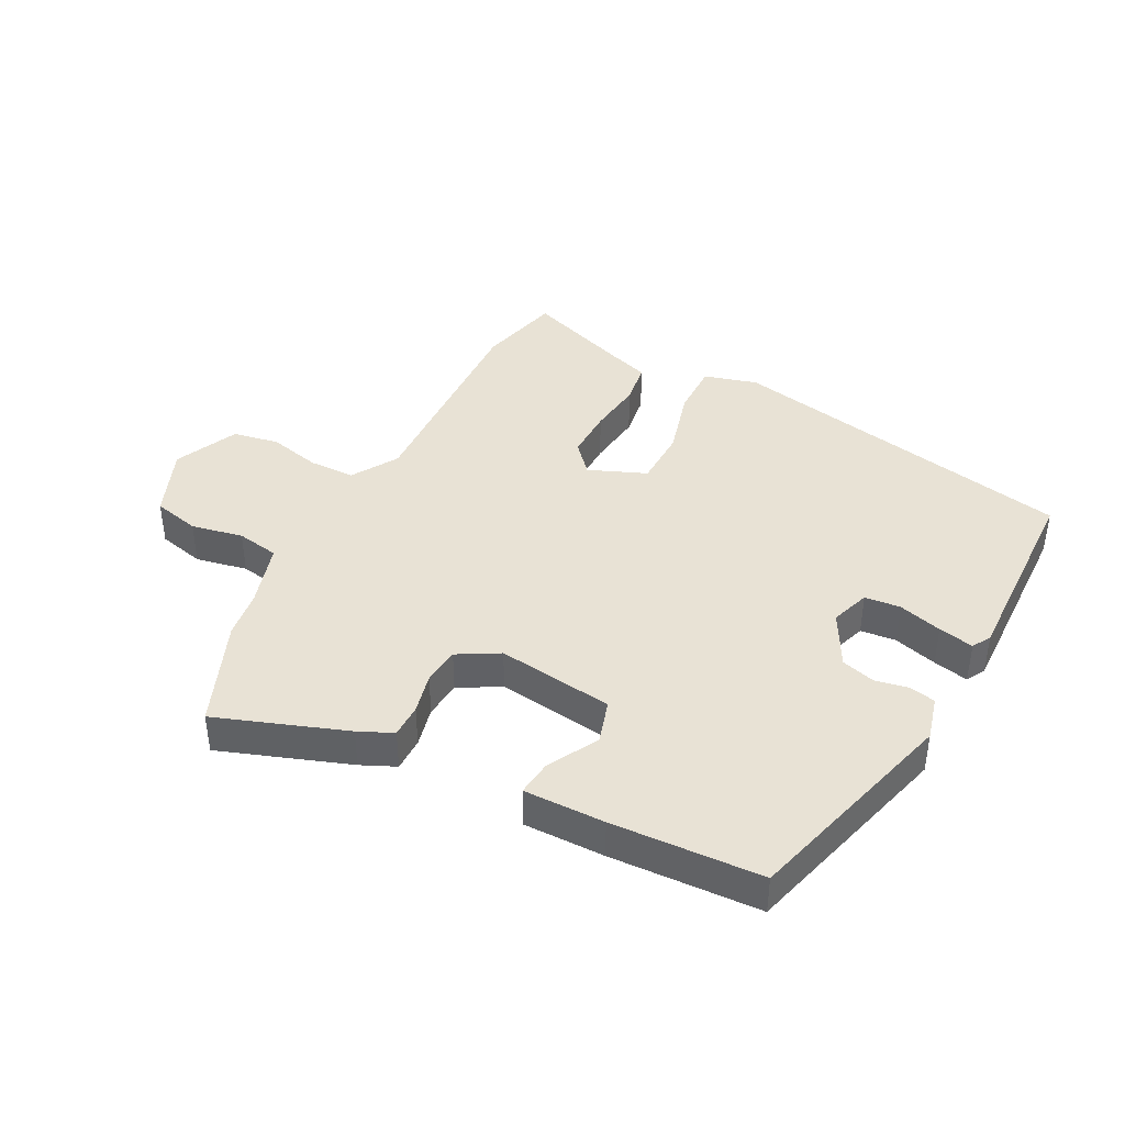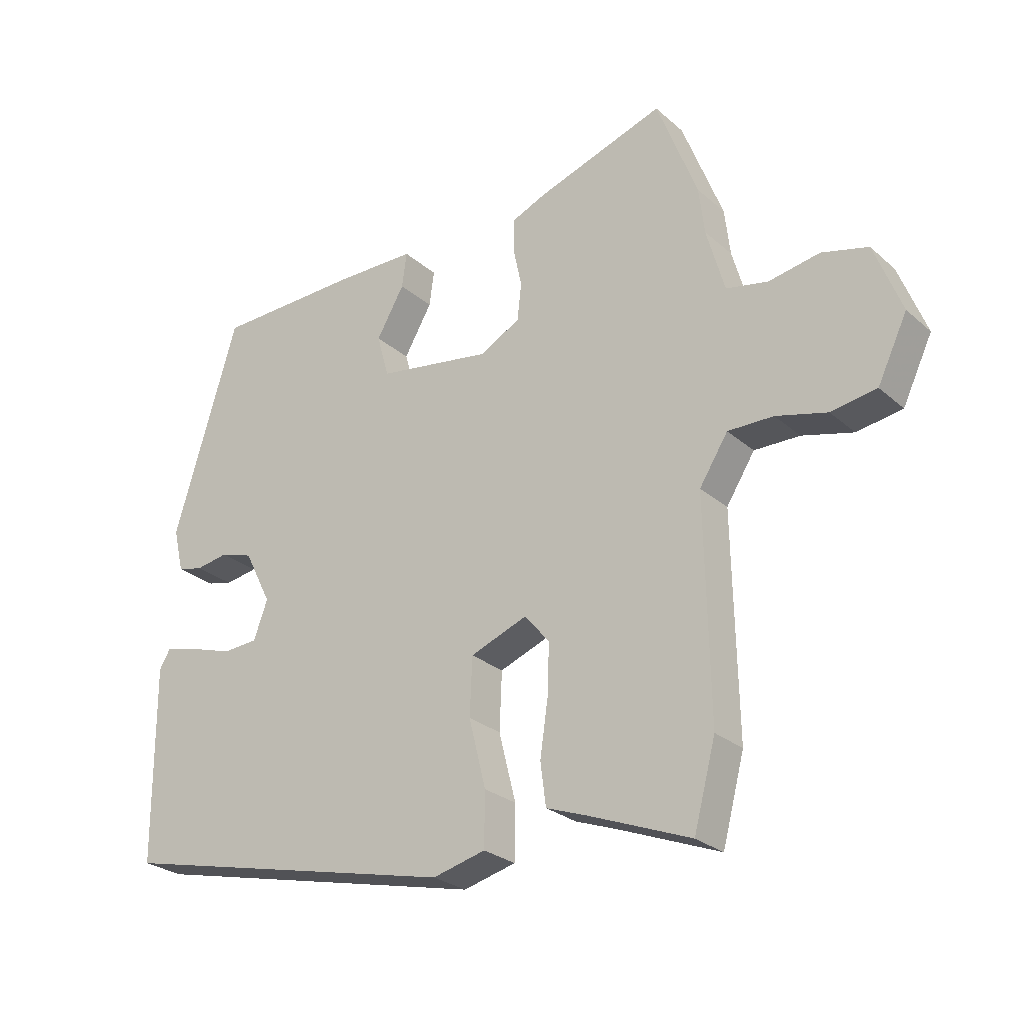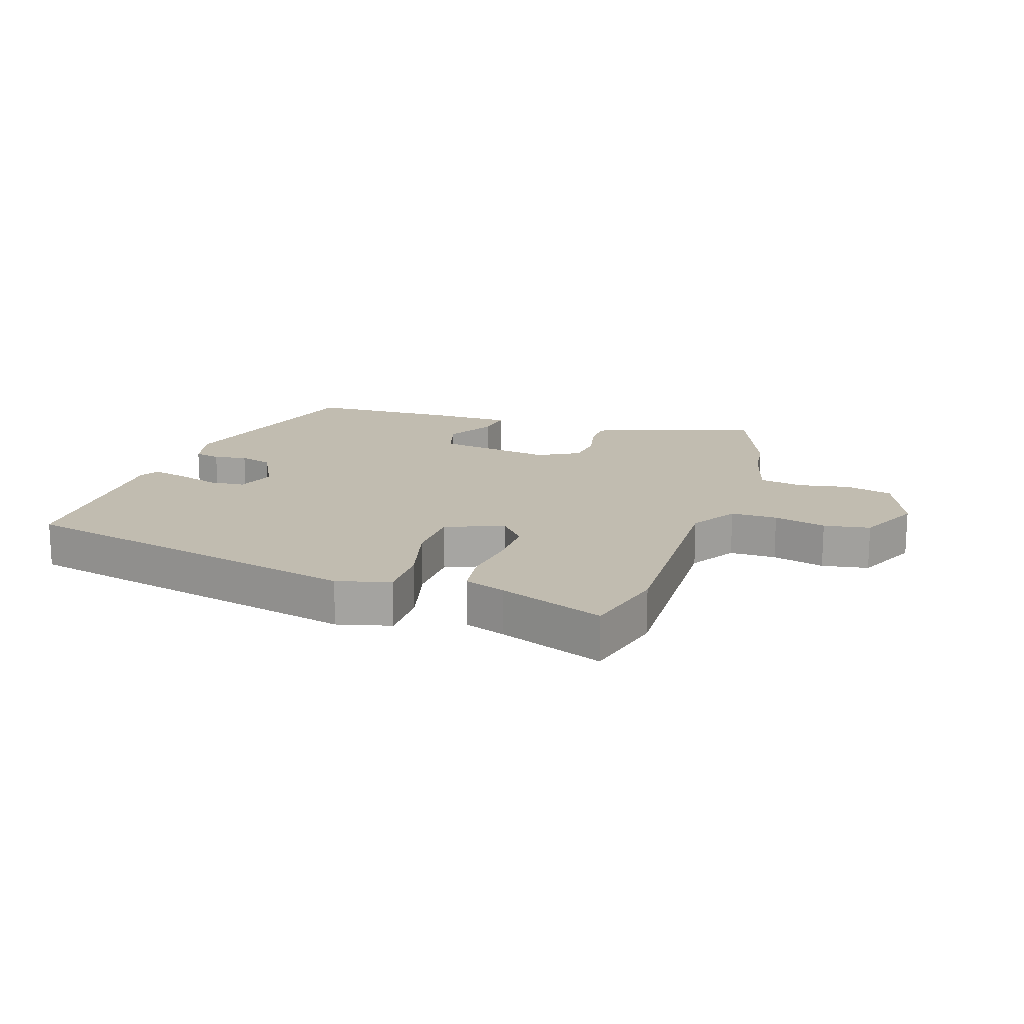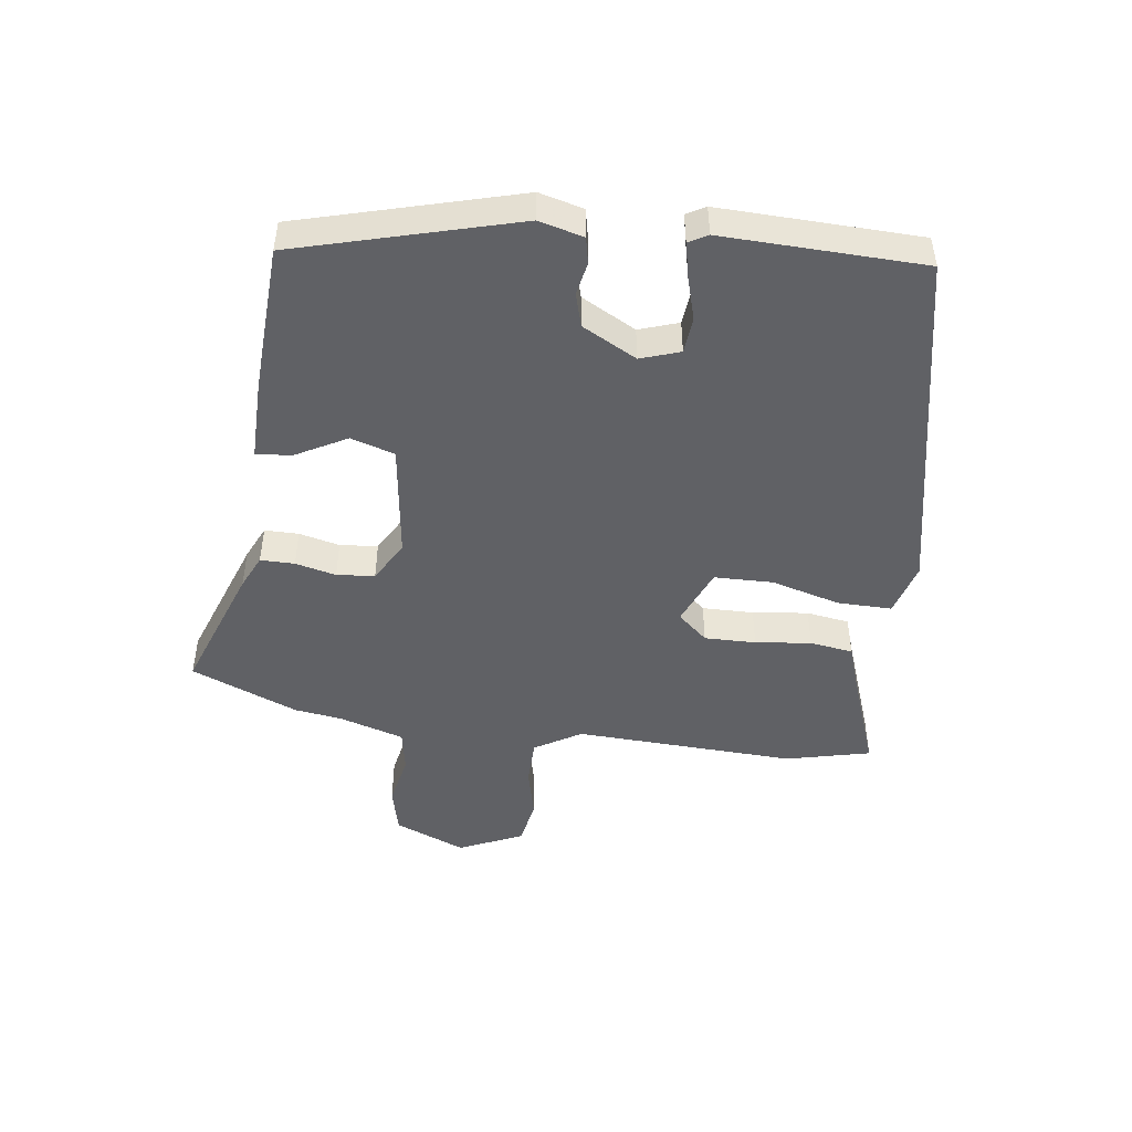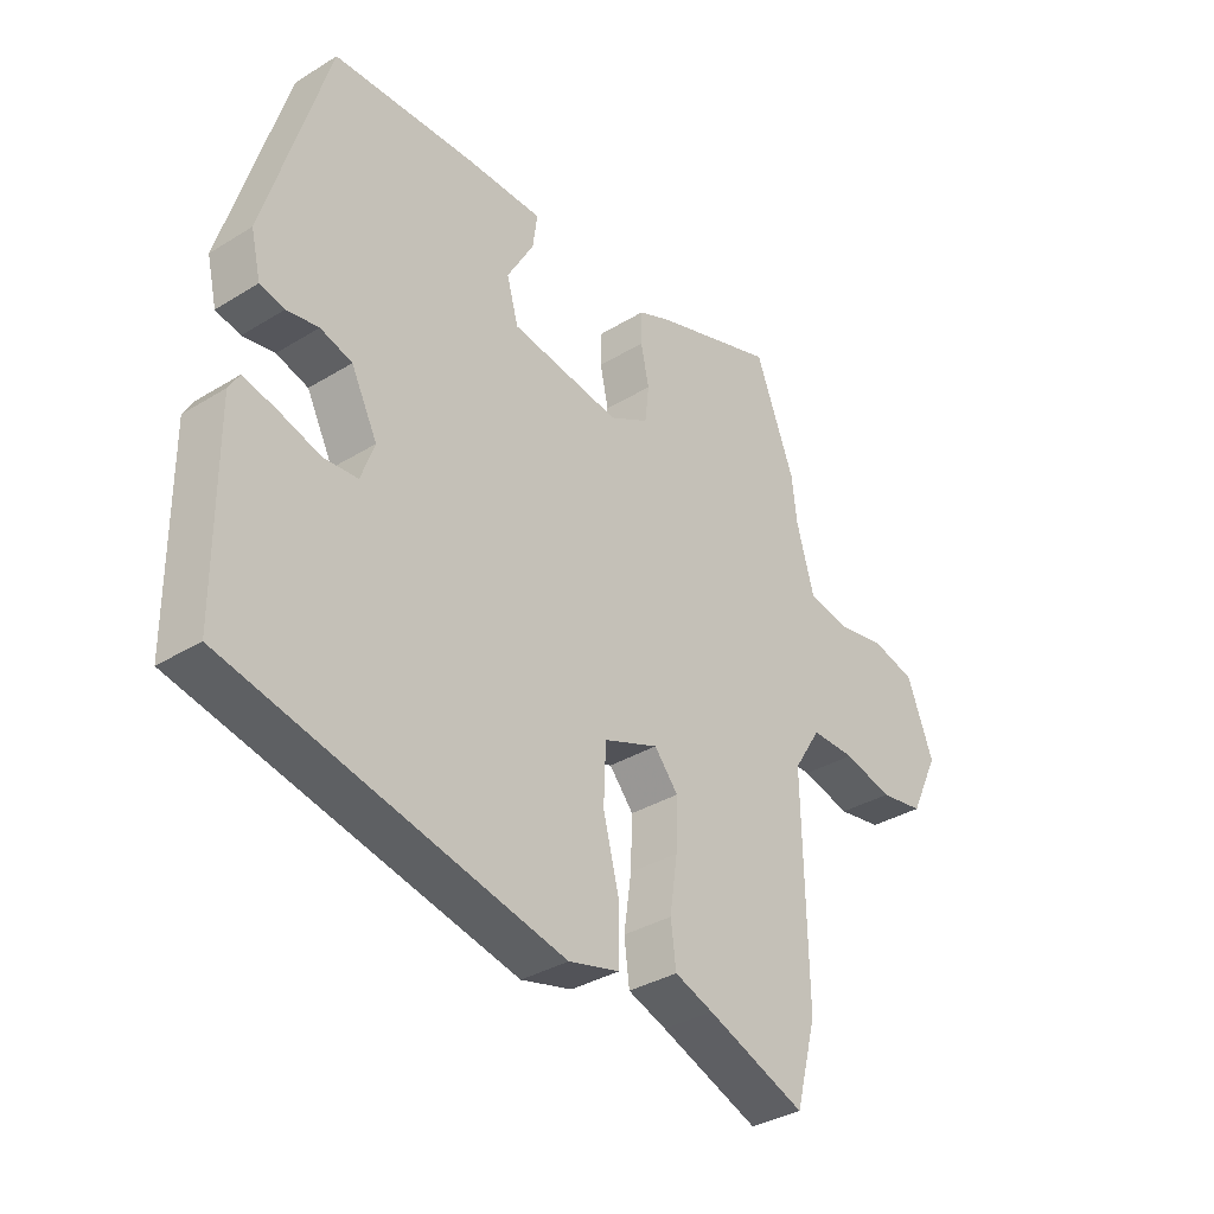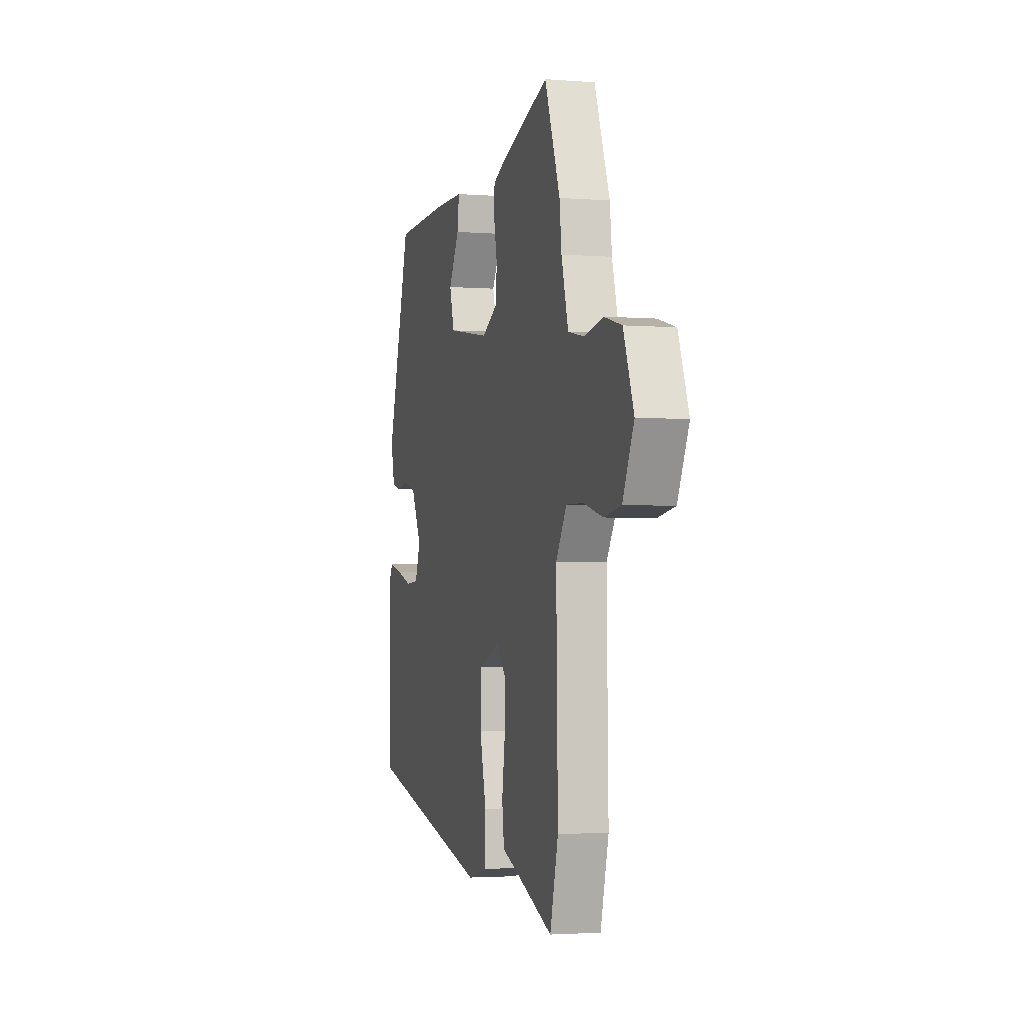
<metadata>
{"format":"obj","ext":"obj","renderer":"f3d","projection":"perspective","resolution":1024,"background":"white","views":[{"elev":40.7,"azim":26.2,"up":"+Y"},{"elev":-26.4,"azim":-143.2,"up":"+Z"},{"elev":16.5,"azim":-162.2,"up":"+Y"},{"elev":-47.1,"azim":81.0,"up":"+Y"},{"elev":-34.6,"azim":129.5,"up":"+Z"},{"elev":-2.5,"azim":-105.4,"up":"+Z"}]}
</metadata>
<code>
v 0.391 0.07 0.517
v 0.497 0.07 0.165
v 0.48 0.07 0.093
v 0.438 0.07 0.083
v 0.384 0.07 0.092
v 0.33 0.07 0.075
v 0.285 0.07 -0.014
v 0.308 0.07 -0.077
v 0.366 0.07 -0.081
v 0.436 0.07 -0.059
v 0.493 0.07 -0.045
v 0.511 0.07 -0.075
v 0.509 0.07 -0.398
v -0.058 0.07 -0.528
v -0.145 0.07 -0.506
v -0.146 0.07 -0.418
v -0.118 0.07 -0.306
v -0.122 0.07 -0.211
v -0.216 0.07 -0.175
v -0.257 0.07 -0.224
v -0.254 0.07 -0.307
v -0.241 0.07 -0.397
v -0.25 0.07 -0.467
v -0.316 0.07 -0.491
v -0.485 0.07 -0.557
v -0.521 0.07 -0.421
v -0.514 0.07 -0.063
v -0.561 0.07 0.011
v -0.636 0.07 0.01
v -0.72 0.07 -0.012
v -0.795 0.07 0
v -0.844 0.07 0.102
v -0.799 0.07 0.218
v -0.723 0.07 0.238
v -0.639 0.07 0.223
v -0.57 0.07 0.237
v -0.54 0.07 0.343
v -0.531 0.07 0.42
v -0.464 0.07 0.594
v -0.253 0.07 0.524
v -0.197 0.07 0.5
v -0.196 0.07 0.445
v -0.21 0.07 0.379
v -0.203 0.07 0.318
v -0.136 0.07 0.282
v 0.052 0.07 0.312
v 0.072 0.07 0.383
v 0.026 0.07 0.463
v 0.018 0.07 0.521
v 0.149 0.07 0.523
v 0.391 0 0.517
v 0.497 0 0.165
v 0.48 0 0.093
v 0.438 0 0.083
v 0.384 0 0.092
v 0.33 0 0.075
v 0.285 0 -0.014
v 0.308 0 -0.077
v 0.366 0 -0.081
v 0.436 0 -0.059
v 0.493 0 -0.045
v 0.511 0 -0.075
v 0.509 0 -0.398
v -0.058 0 -0.528
v -0.145 0 -0.506
v -0.146 0 -0.418
v -0.118 0 -0.306
v -0.122 0 -0.211
v -0.216 0 -0.175
v -0.257 0 -0.224
v -0.254 0 -0.307
v -0.241 0 -0.397
v -0.25 0 -0.467
v -0.316 0 -0.491
v -0.485 0 -0.557
v -0.521 0 -0.421
v -0.514 0 -0.063
v -0.561 0 0.011
v -0.636 0 0.01
v -0.72 0 -0.012
v -0.795 0 0
v -0.844 0 0.102
v -0.799 0 0.218
v -0.723 0 0.238
v -0.639 0 0.223
v -0.57 0 0.237
v -0.54 0 0.343
v -0.531 0 0.42
v -0.464 0 0.594
v -0.253 0 0.524
v -0.197 0 0.5
v -0.196 0 0.445
v -0.21 0 0.379
v -0.203 0 0.318
v -0.136 0 0.282
v 0.052 0 0.312
v 0.072 0 0.383
v 0.026 0 0.463
v 0.018 0 0.521
v 0.149 0 0.523
f 3 4 5
f 2 3 5
f 1 2 5
f 50 1 5
f 49 50 5
f 48 49 5
f 47 48 5
f 46 47 5 6
f 45 46 6 7
f 44 45 7 8
f 41 42 43
f 40 41 43
f 39 40 43
f 38 39 43
f 37 38 43
f 36 37 43 44
f 33 34 35
f 32 33 35
f 31 32 35
f 30 31 35
f 29 30 35
f 28 29 35 36
f 36 44 8
f 28 36 8
f 27 28 8
f 24 25 26 27
f 23 24 27
f 22 23 27
f 21 22 27
f 15 16 17
f 14 15 17
f 13 14 17
f 12 13 17
f 11 12 17
f 10 11 17
f 9 10 17
f 9 17 18
f 8 9 18 19
f 20 21 27
f 19 20 27
f 8 19 27
f 55 54 53
f 55 53 52
f 55 52 51
f 55 51 100
f 55 100 99
f 55 99 98
f 55 98 97
f 56 55 97 96
f 57 56 96 95
f 58 57 95 94
f 93 92 91
f 93 91 90
f 93 90 89
f 93 89 88
f 93 88 87
f 94 93 87 86
f 85 84 83
f 85 83 82
f 85 82 81
f 85 81 80
f 85 80 79
f 86 85 79 78
f 58 94 86
f 58 86 78
f 58 78 77
f 77 76 75 74
f 77 74 73
f 77 73 72
f 77 72 71
f 67 66 65
f 67 65 64
f 67 64 63
f 67 63 62
f 67 62 61
f 67 61 60
f 67 60 59
f 68 67 59
f 69 68 59 58
f 77 71 70
f 77 70 69
f 77 69 58
f 1 51 52 2
f 2 52 53 3
f 3 53 54 4
f 4 54 55 5
f 5 55 56 6
f 6 56 57 7
f 7 57 58 8
f 8 58 59 9
f 9 59 60 10
f 10 60 61 11
f 11 61 62 12
f 12 62 63 13
f 13 63 64 14
f 14 64 65 15
f 15 65 66 16
f 16 66 67 17
f 17 67 68 18
f 18 68 69 19
f 19 69 70 20
f 20 70 71 21
f 21 71 72 22
f 22 72 73 23
f 23 73 74 24
f 24 74 75 25
f 25 75 76 26
f 26 76 77 27
f 27 77 78 28
f 28 78 79 29
f 29 79 80 30
f 30 80 81 31
f 31 81 82 32
f 32 82 83 33
f 33 83 84 34
f 34 84 85 35
f 35 85 86 36
f 36 86 87 37
f 37 87 88 38
f 38 88 89 39
f 39 89 90 40
f 40 90 91 41
f 41 91 92 42
f 42 92 93 43
f 43 93 94 44
f 44 94 95 45
f 45 95 96 46
f 46 96 97 47
f 47 97 98 48
f 48 98 99 49
f 49 99 100 50
f 50 100 51 1

</code>
